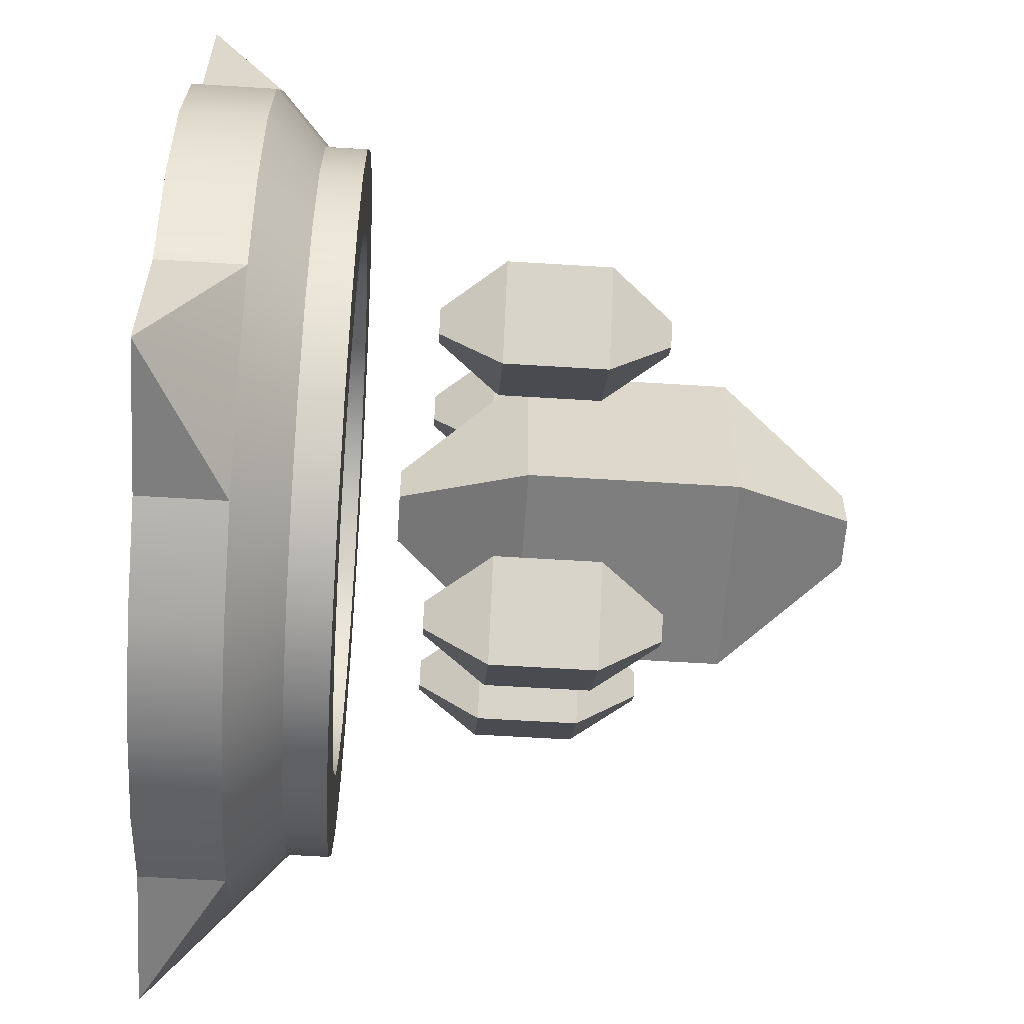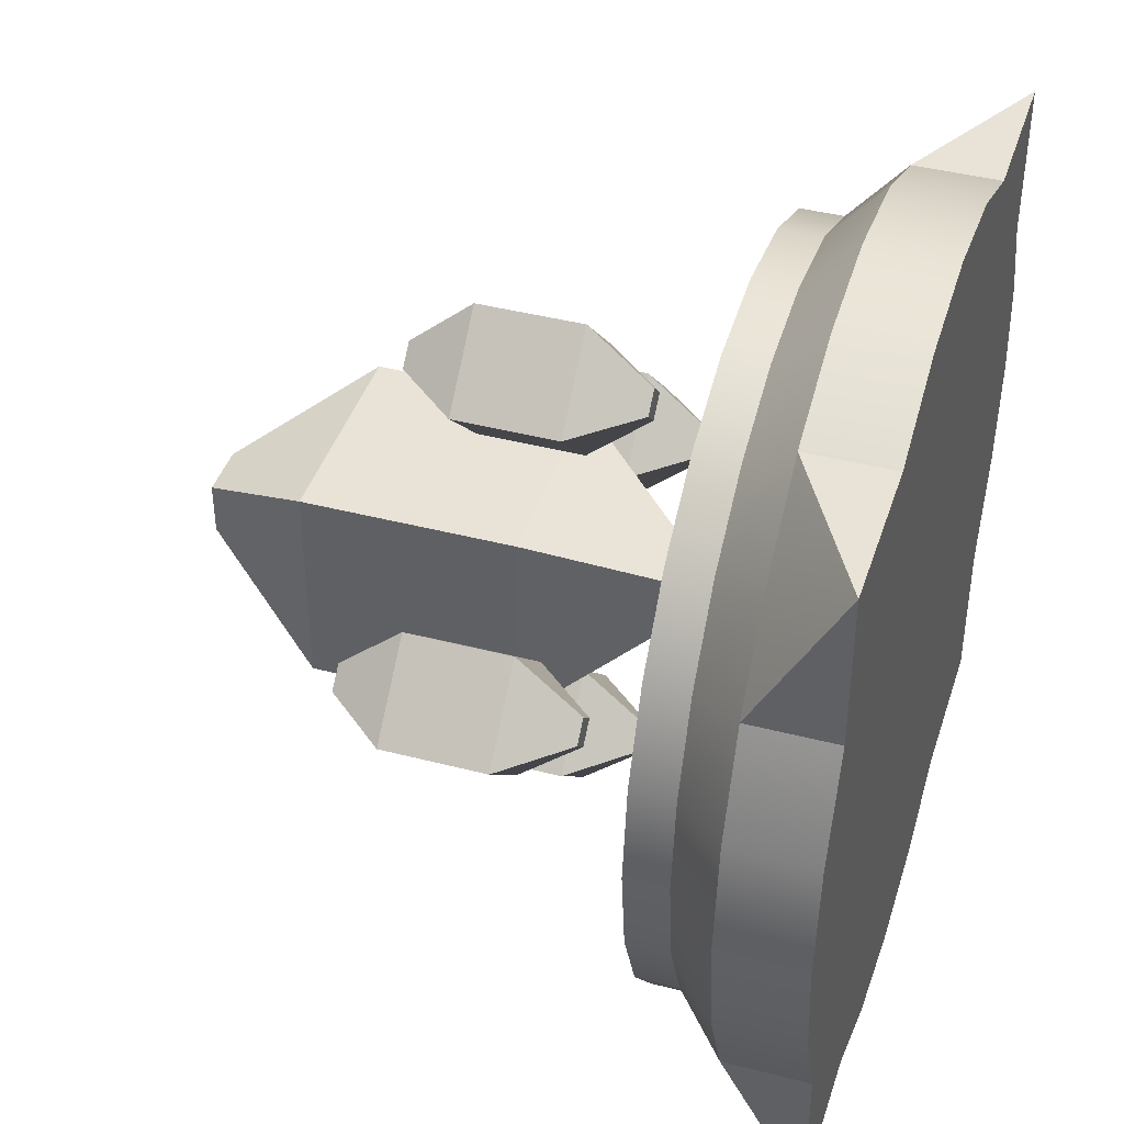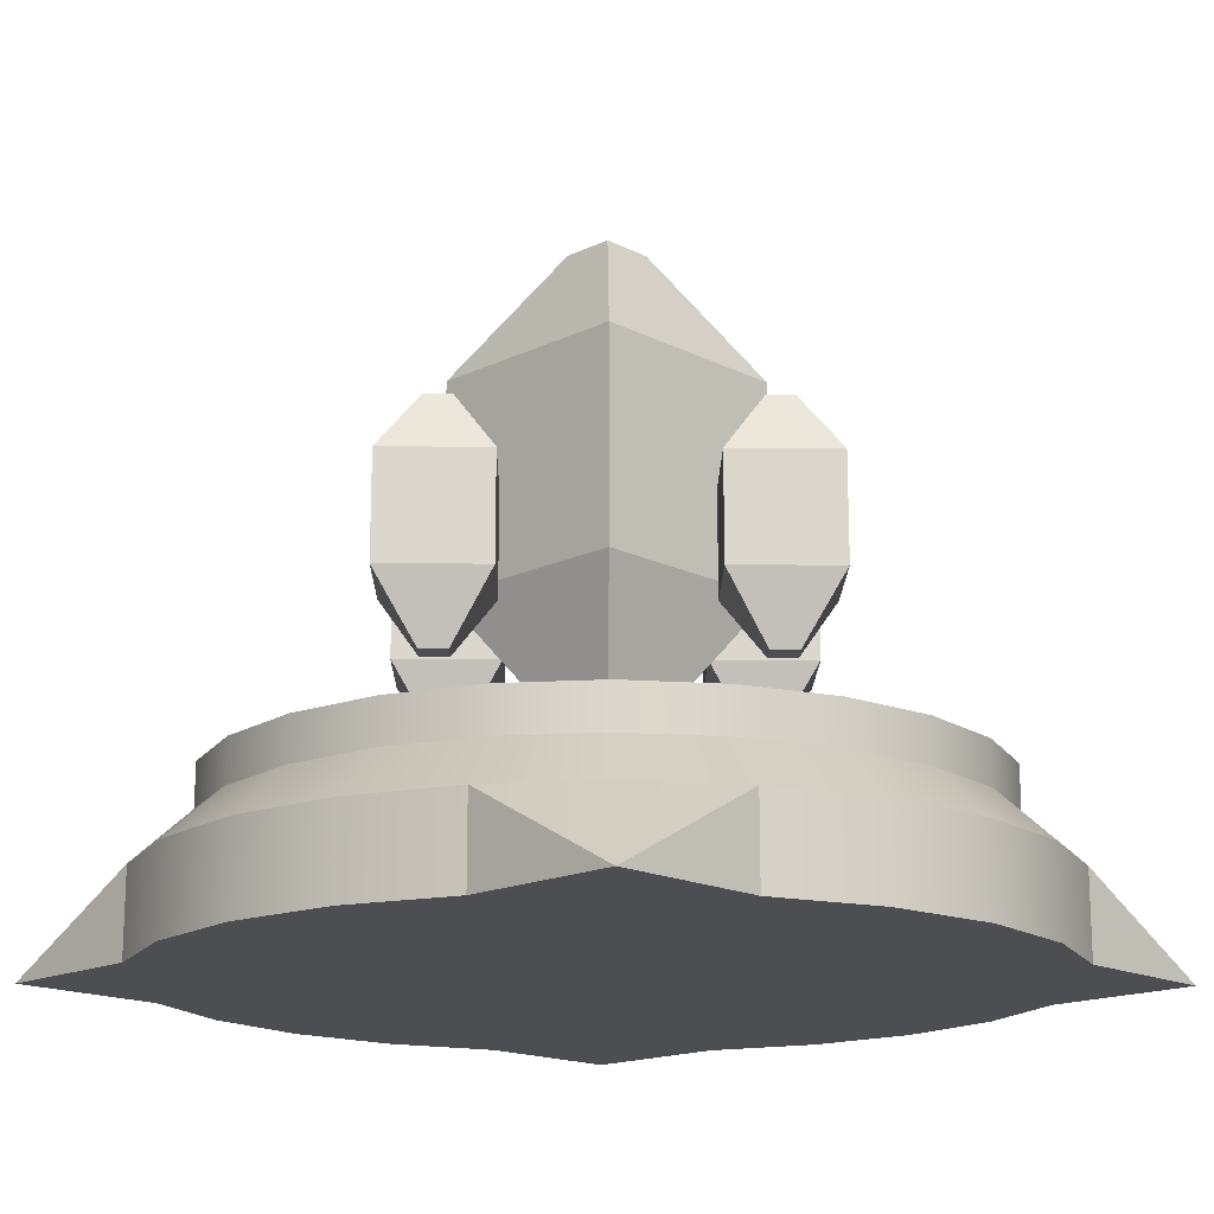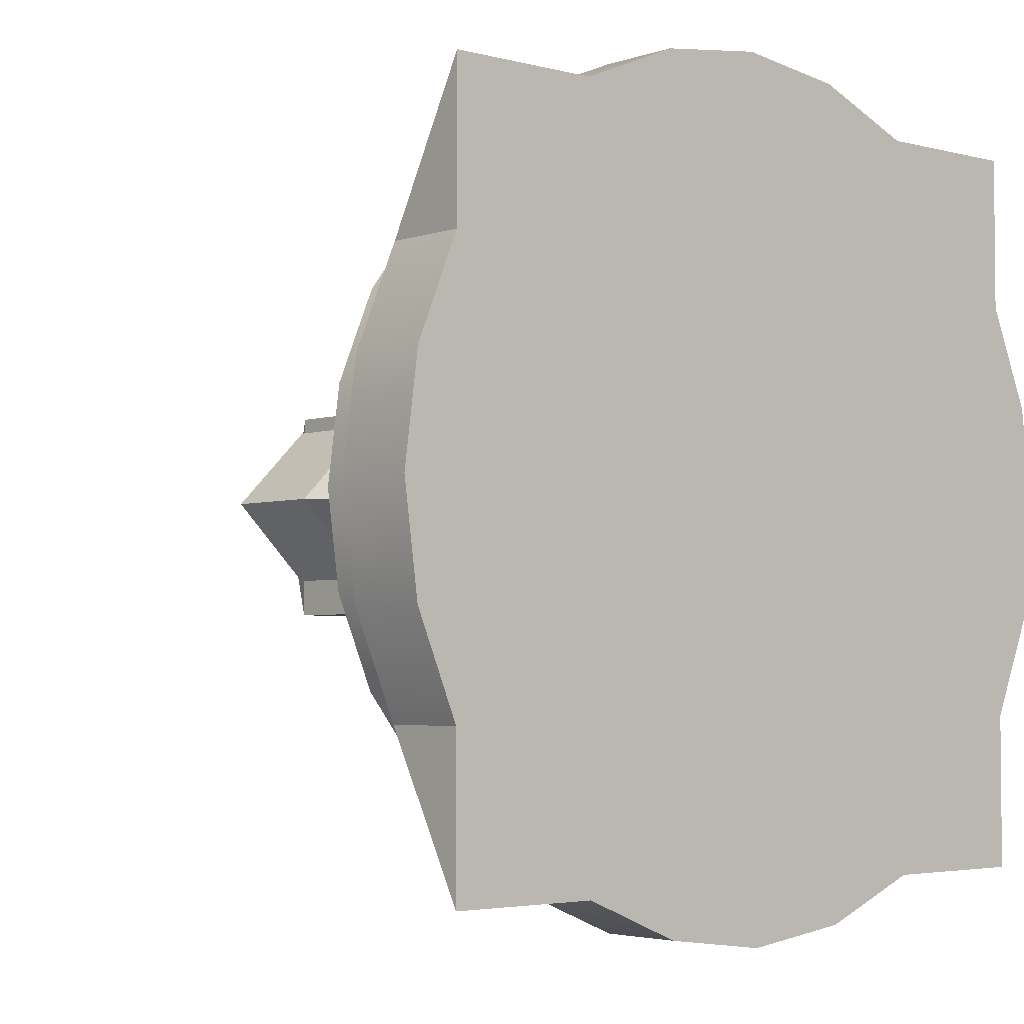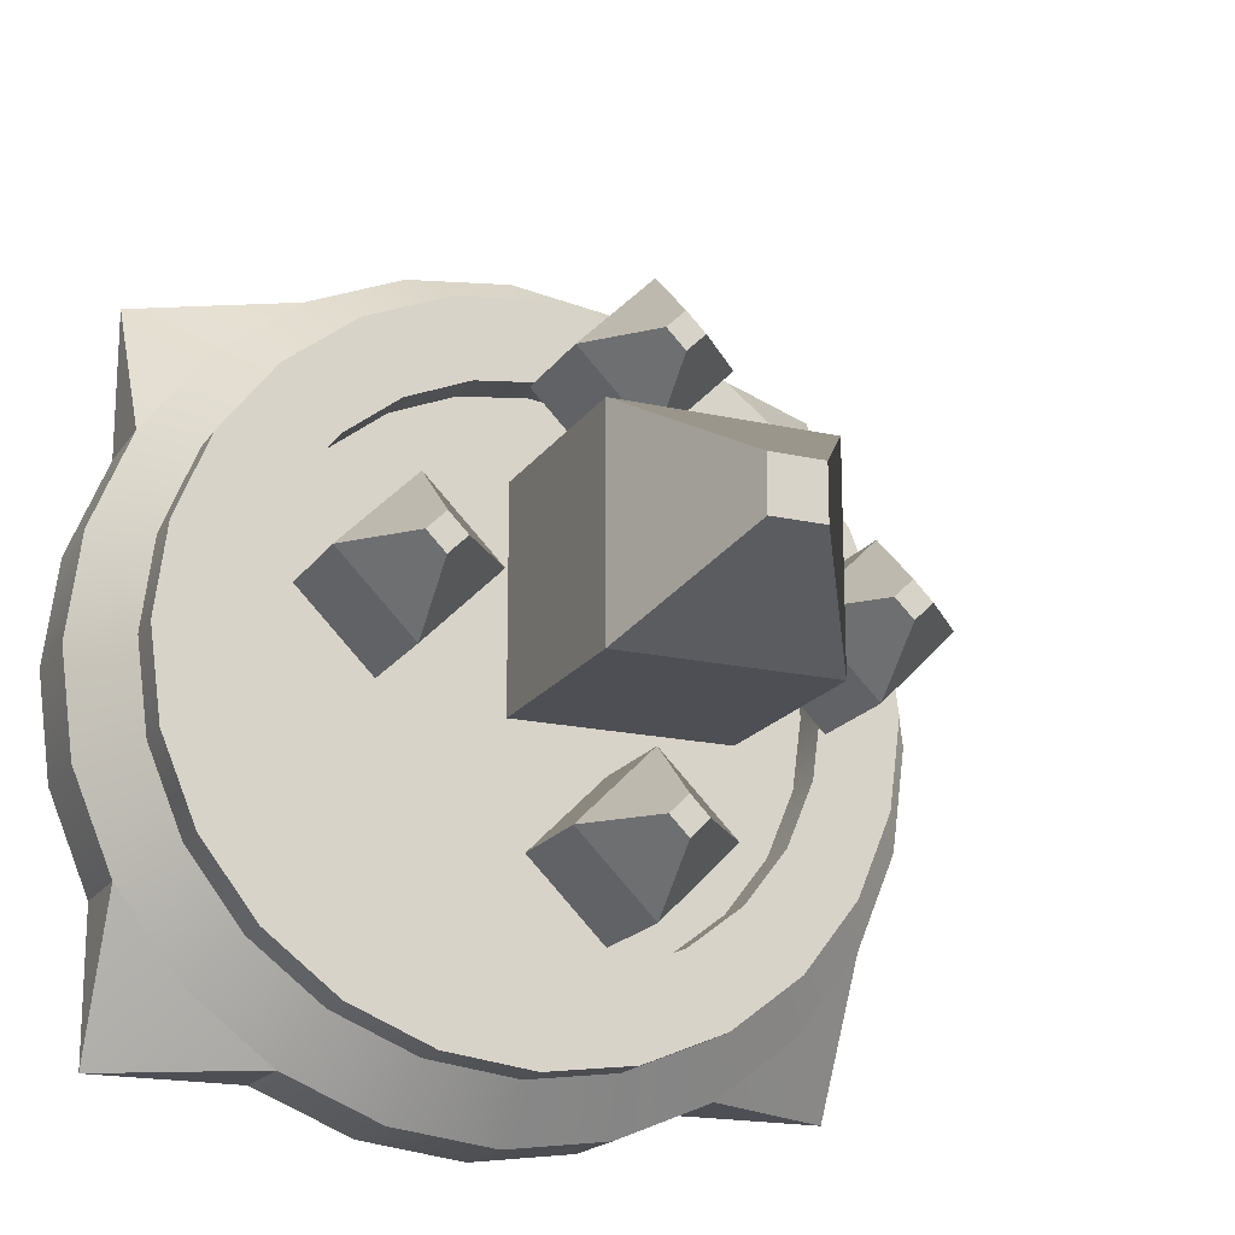
<metadata>
{"format":"obj","ext":"obj","renderer":"f3d","projection":"perspective","resolution":1024,"background":"white","views":[{"elev":-59.4,"azim":86.3,"up":"+Z"},{"elev":41.7,"azim":-72.6,"up":"+Z"},{"elev":-16.6,"azim":-45.7,"up":"+Y"},{"elev":-3.5,"azim":-41.3,"up":"+Z"},{"elev":-18.3,"azim":156.4,"up":"+Z"}]}
</metadata>
<code>
o Freeze_Turret
v 0 -0 -0.5
v 0.1294 -0 -0.483
v 0 0.1 -0.5
v 0.1294 0.1 -0.483
v 0.483 0.1 0.1294
v 0.483 0 0.1294
v 0.433 0.1 0.25
v 0.433 0 0.25
v 0 0.16 -0.435
v -0.1294 0.1 -0.483
v -0.1126 0.16 -0.4202
v -0.5 0 -0
v -0.5 0.1 -0
v -0.483 0 0.1294
v -0.483 0.1 0.1294
v -0.433 0 -0.25
v -0.433 0.1 -0.25
v -0.483 0 -0.1294
v -0.483 0.1 -0.1294
v -0.433 0 0.25
v -0.433 -0 -0.433
v -0.433 0 0.433
v -0.25 -0 -0.433
v -0.25 0 0.433
v -0.1294 -0 -0.483
v -0.1294 0 0.483
v 0 0 0.5
v 0.1294 0 0.483
v 0.25 -0 -0.433
v 0.25 0 0.433
v 0.433 -0 -0.433
v 0.433 0 -0.25
v 0.433 0 0.433
v 0.483 0 -0.1294
v 0.5 0 -0
v 0.25 0.1 -0.433
v 0.433 0.1 -0.25
v 0.3767 0.16 -0.2175
v 0.3536 0.1 -0.3536
v 0.3076 0.16 -0.3076
v 0 0.1 0.5
v 0.1294 0.1 0.483
v -0.4202 0.16 -0.1126
v -0.435 0.16 -0
v -0.2175 0.16 -0.3767
v -0.25 0.1 -0.433
v 0.483 0.1 -0.1294
v 0.5 0.1 -0
v 0.435 0.16 -0
v 0.4202 0.16 0.1126
v -0.3076 0.16 -0.3076
v -0.3536 0.1 -0.3536
v 0.2175 0.16 -0.3767
v 0.1126 0.16 -0.4202
v -0.1294 0.1 0.483
v 0.3767 0.16 0.2175
v 0.4202 0.16 -0.1126
v -0.433 0.1 0.25
v 0.25 0.1 0.433
v 0.2175 0.16 0.3767
v 0.1126 0.16 0.4202
v -0.1126 0.16 0.4202
v -0.2175 0.16 0.3767
v -0.25 0.1 0.433
v -0.3767 0.16 -0.2175
v 0 0.16 0.435
v -0.3076 0.16 0.3076
v -0.3536 0.1 0.3536
v -0.4202 0.16 0.1126
v 0.3536 0.1 0.3536
v 0.3076 0.16 0.3076
v -0.3767 0.16 0.2175
v 0.3351 0.16 -0
v 0.3237 0.16 0.08673
v 0.3237 0.16 -0.08673
v 0.2902 0.16 -0.1675
v 0.2902 0.16 0.1675
v 0.2369 0.16 -0.2369
v 0.2369 0.16 0.2369
v 0.1675 0.16 -0.2902
v 0.1675 0.16 0.2902
v 0.08673 0.16 -0.3237
v 0.08673 0.16 0.3237
v 0 0.16 -0.3351
v 0 0.16 0.3351
v -0.08673 0.16 -0.3237
v -0.08673 0.16 0.3237
v -0.1675 0.16 0.2902
v -0.1675 0.16 -0.2902
v -0.2369 0.16 -0.2369
v -0.2369 0.16 0.2369
v -0.2902 0.16 -0.1675
v -0.2902 0.16 0.1675
v -0.3237 0.16 -0.08673
v -0.3237 0.16 0.08673
v -0.3351 0.16 -0
v 0.435 0.21 -0
v 0.4202 0.21 0.1126
v 0.4202 0.21 -0.1126
v 0.3767 0.21 -0.2175
v 0.3767 0.21 0.2175
v 0.3076 0.21 -0.3076
v 0.3351 0.21 -0
v 0.3237 0.21 -0.08673
v 0.2902 0.21 -0.1675
v 0.2175 0.21 -0.3767
v 0.2369 0.21 -0.2369
v 0.1675 0.21 -0.2902
v 0.1126 0.21 -0.4202
v 0.08673 0.21 -0.3237
v 0 0.21 -0.435
v 0 0.21 -0.3351
v -0.08673 0.21 -0.3237
v -0.1126 0.21 -0.4202
v -0.1675 0.21 -0.2902
v -0.2175 0.21 -0.3767
v -0.2369 0.21 -0.2369
v -0.3076 0.21 -0.3076
v -0.2902 0.21 -0.1675
v -0.3237 0.21 -0.08673
v -0.3767 0.21 -0.2175
v -0.3351 0.21 -0
v -0.3767 0.21 0.2175
v -0.3237 0.21 0.08673
v -0.3076 0.21 0.3076
v -0.2902 0.21 0.1675
v -0.2369 0.21 0.2369
v -0.2175 0.21 0.3767
v -0.1675 0.21 0.2902
v -0.1126 0.21 0.4202
v -0.08673 0.21 0.3237
v 0 0.21 0.435
v 0 0.21 0.3351
v 0.08673 0.21 0.3237
v 0.1126 0.21 0.4202
v 0.1675 0.21 0.2902
v 0.2175 0.21 0.3767
v 0.2369 0.21 0.2369
v 0.2902 0.21 0.1675
v 0.3076 0.21 0.3076
v 0.3237 0.21 0.08673
v -0.4202 0.21 -0.1126
v -0.4202 0.21 0.1126
v -0.435 0.21 -0
v 0.03125 0.8175 -0.03125
v 0.03125 0.8175 0.03125
v -0.03125 0.8175 -0.03125
v -0.03125 0.8175 0.03125
v 0.03125 0.27 0.03125
v 0.03125 0.27 -0.03125
v -0.03125 0.27 0.03125
v -0.03125 0.27 -0.03125
v -0.125 0.42 -0.125
v -0.125 0.6675 -0.125
v -0.125 0.42 0.125
v -0.125 0.6675 0.125
v 0.125 0.42 0.125
v 0.125 0.6675 0.125
v 0.125 0.42 -0.125
v 0.125 0.6675 -0.125
v -0.2279 0.5806 -0
v -0.25 0.5806 0.0221
v -0.25 0.5806 -0.0221
v -0.2721 0.5806 -0
v -0.25 0.3069 0.0221
v -0.2279 0.3069 -0
v -0.2721 0.3069 -0
v -0.25 0.3069 -0.0221
v -0.25 0.3819 -0.08839
v -0.25 0.5056 -0.08839
v -0.3384 0.3819 -0
v -0.3384 0.5056 -0
v -0.25 0.3819 0.08839
v -0.25 0.5056 0.08839
v -0.1616 0.3819 -0
v -0.1616 0.5056 -0
v 0.2721 0.5806 -0
v 0.25 0.5806 0.0221
v 0.25 0.5806 -0.0221
v 0.2279 0.5806 -0
v 0.25 0.3069 0.0221
v 0.2721 0.3069 -0
v 0.2279 0.3069 -0
v 0.25 0.3069 -0.0221
v 0.25 0.3819 -0.08839
v 0.25 0.5056 -0.08839
v 0.1616 0.3819 -0
v 0.1616 0.5056 -0
v 0.25 0.3819 0.08839
v 0.25 0.5056 0.08839
v 0.3384 0.3819 -0
v 0.3384 0.5056 -0
v 0.0221 0.5806 0.25
v 0 0.5806 0.2721
v 0 0.5806 0.2279
v -0.0221 0.5806 0.25
v 0 0.3069 0.2721
v 0.0221 0.3069 0.25
v -0.0221 0.3069 0.25
v 0 0.3069 0.2279
v 0 0.3819 0.1616
v 0 0.5056 0.1616
v -0.08839 0.3819 0.25
v -0.08839 0.5056 0.25
v 0 0.3819 0.3384
v 0 0.5056 0.3384
v 0.08839 0.3819 0.25
v 0.08839 0.5056 0.25
v 0.0221 0.5806 -0.25
v 0 0.5806 -0.2279
v 0 0.5806 -0.2721
v -0.0221 0.5806 -0.25
v 0 0.3069 -0.2279
v 0.0221 0.3069 -0.25
v -0.0221 0.3069 -0.25
v 0 0.3069 -0.2721
v 0 0.3819 -0.3384
v 0 0.5056 -0.3384
v -0.08839 0.3819 -0.25
v -0.08839 0.5056 -0.25
v 0 0.3819 -0.1616
v 0 0.5056 -0.1616
v 0.08839 0.3819 -0.25
v 0.08839 0.5056 -0.25
f 3 2 1
f 2 3 4
f 7 6 5
f 6 7 8
f 10 9 3
f 9 10 11
f 14 13 12
f 13 14 15
f 18 17 16
f 17 18 19
f 14 16 20
f 16 14 18
f 18 14 12
f 21 20 16
f 21 22 20
f 23 22 21
f 23 24 22
f 25 24 23
f 25 26 24
f 1 26 25
f 1 27 26
f 1 28 27
f 2 28 1
f 29 28 2
f 29 30 28
f 31 30 29
f 32 30 31
f 8 30 32
f 30 8 33
f 34 8 32
f 34 6 8
f 6 34 35
f 4 29 2
f 29 4 36
f 39 38 37
f 38 39 40
f 28 41 27
f 41 28 42
f 19 44 43
f 44 19 13
f 10 45 11
f 45 10 46
f 12 19 18
f 19 12 13
f 47 32 37
f 32 47 34
f 49 5 48
f 5 49 50
f 46 51 45
f 51 46 52
f 4 53 36
f 53 4 54
f 27 55 26
f 55 27 41
f 5 35 48
f 35 5 6
f 50 7 5
f 7 50 56
f 37 57 47
f 57 37 38
f 46 25 23
f 25 46 10
f 20 15 14
f 15 20 58
f 10 1 25
f 1 10 3
f 60 42 59
f 42 60 61
f 63 55 62
f 55 63 64
f 30 42 28
f 42 30 59
f 52 65 51
f 65 52 17
f 61 41 42
f 41 61 66
f 67 64 63
f 64 67 68
f 48 34 47
f 34 48 35
f 44 15 69
f 15 44 13
f 56 70 7
f 70 56 71
f 47 49 48
f 49 47 57
f 66 55 41
f 55 66 62
f 26 64 24
f 64 26 55
f 69 58 72
f 58 69 15
f 71 59 70
f 59 71 60
f 3 54 4
f 54 3 9
f 17 43 65
f 43 17 19
f 72 68 67
f 68 72 58
f 36 40 39
f 40 36 53
f 22 58 20
f 22 64 68
f 58 22 68
f 64 22 24
f 21 52 46
f 17 52 21
f 17 21 16
f 46 23 21
f 39 37 31
f 36 39 31
f 36 31 29
f 32 31 37
f 59 30 33
f 70 33 7
f 59 33 70
f 33 8 7
f 75 74 73
f 74 75 76
f 74 76 77
f 77 76 78
f 77 78 79
f 79 78 80
f 79 80 81
f 81 80 82
f 81 82 83
f 83 82 84
f 83 84 85
f 85 84 86
f 85 86 87
f 87 86 88
f 88 86 89
f 88 89 90
f 88 90 91
f 91 90 92
f 91 92 93
f 93 92 94
f 93 94 95
f 95 94 96
f 99 98 97
f 98 99 100
f 98 100 101
f 101 100 102
f 101 102 103
f 103 102 104
f 104 102 105
f 105 102 106
f 105 106 107
f 107 106 108
f 108 106 109
f 108 109 110
f 110 109 111
f 110 111 112
f 112 111 113
f 113 111 114
f 113 114 115
f 115 114 116
f 115 116 117
f 117 116 118
f 117 118 119
f 119 118 120
f 120 118 121
f 120 121 122
f 123 122 121
f 123 124 122
f 125 124 123
f 125 126 124
f 125 127 126
f 128 127 125
f 128 129 127
f 130 129 128
f 130 131 129
f 132 131 130
f 132 133 131
f 132 134 133
f 135 134 132
f 135 136 134
f 137 136 135
f 137 138 136
f 137 139 138
f 140 139 137
f 140 141 139
f 140 103 141
f 103 140 101
f 123 121 142
f 123 142 143
f 143 142 144
f 67 123 72
f 123 67 125
f 63 125 67
f 125 63 128
f 62 128 63
f 128 62 130
f 66 130 62
f 130 66 132
f 61 132 66
f 132 61 135
f 60 135 61
f 135 60 137
f 71 137 60
f 137 71 140
f 140 56 101
f 56 140 71
f 101 50 98
f 50 101 56
f 98 49 97
f 49 98 50
f 97 57 99
f 57 97 49
f 99 38 100
f 38 99 57
f 100 40 102
f 40 100 38
f 106 40 53
f 40 106 102
f 109 53 54
f 53 109 106
f 111 54 9
f 54 111 109
f 114 9 11
f 9 114 111
f 116 11 45
f 11 116 114
f 118 45 51
f 45 118 116
f 65 118 51
f 118 65 121
f 43 121 65
f 121 43 142
f 44 142 43
f 142 44 144
f 69 144 44
f 144 69 143
f 72 143 69
f 143 72 123
f 129 87 88
f 87 129 131
f 127 88 91
f 88 127 129
f 127 93 126
f 93 127 91
f 126 95 124
f 95 126 93
f 124 96 122
f 96 124 95
f 122 94 120
f 94 122 96
f 120 92 119
f 92 120 94
f 119 90 117
f 90 119 92
f 89 117 90
f 117 89 115
f 86 115 89
f 115 86 113
f 84 113 86
f 113 84 112
f 82 112 84
f 112 82 110
f 80 110 82
f 110 80 108
f 78 108 80
f 108 78 107
f 76 107 78
f 107 76 105
f 75 105 76
f 105 75 104
f 73 104 75
f 104 73 103
f 74 103 73
f 103 74 141
f 77 141 74
f 141 77 139
f 79 139 77
f 139 79 138
f 136 79 81
f 79 136 138
f 134 81 83
f 81 134 136
f 133 83 85
f 83 133 134
f 131 85 87
f 85 131 133
f 147 146 145
f 146 147 148
f 151 150 149
f 150 151 152
f 155 154 153
f 154 155 156
f 158 155 157
f 155 158 156
f 154 159 153
f 159 154 160
f 158 159 160
f 159 158 157
f 147 160 154
f 160 147 145
f 145 158 160
f 158 145 146
f 146 156 158
f 156 146 148
f 156 147 154
f 147 156 148
f 152 155 153
f 155 152 151
f 157 150 159
f 150 157 149
f 153 150 152
f 150 153 159
f 157 151 149
f 151 157 155
f 163 162 161
f 162 163 164
f 167 166 165
f 166 167 168
f 171 170 169
f 170 171 172
f 174 171 173
f 171 174 172
f 170 175 169
f 175 170 176
f 174 175 176
f 175 174 173
f 163 176 170
f 176 163 161
f 161 174 176
f 174 161 162
f 162 172 174
f 172 162 164
f 172 163 170
f 163 172 164
f 168 171 169
f 171 168 167
f 173 166 175
f 166 173 165
f 169 166 168
f 166 169 175
f 173 167 165
f 167 173 171
f 179 178 177
f 178 179 180
f 183 182 181
f 182 183 184
f 187 186 185
f 186 187 188
f 190 187 189
f 187 190 188
f 186 191 185
f 191 186 192
f 190 191 192
f 191 190 189
f 179 192 186
f 192 179 177
f 177 190 192
f 190 177 178
f 178 188 190
f 188 178 180
f 188 179 186
f 179 188 180
f 184 187 185
f 187 184 183
f 189 182 191
f 182 189 181
f 185 182 184
f 182 185 191
f 189 183 181
f 183 189 187
f 195 194 193
f 194 195 196
f 199 198 197
f 198 199 200
f 203 202 201
f 202 203 204
f 206 203 205
f 203 206 204
f 202 207 201
f 207 202 208
f 206 207 208
f 207 206 205
f 195 208 202
f 208 195 193
f 193 206 208
f 206 193 194
f 194 204 206
f 204 194 196
f 204 195 202
f 195 204 196
f 200 203 201
f 203 200 199
f 205 198 207
f 198 205 197
f 201 198 200
f 198 201 207
f 205 199 197
f 199 205 203
f 211 210 209
f 210 211 212
f 215 214 213
f 214 215 216
f 219 218 217
f 218 219 220
f 222 219 221
f 219 222 220
f 218 223 217
f 223 218 224
f 222 223 224
f 223 222 221
f 211 224 218
f 224 211 209
f 209 222 224
f 222 209 210
f 210 220 222
f 220 210 212
f 220 211 218
f 211 220 212
f 216 219 217
f 219 216 215
f 221 214 223
f 214 221 213
f 217 214 216
f 214 217 223
f 221 215 213
f 215 221 219

</code>
